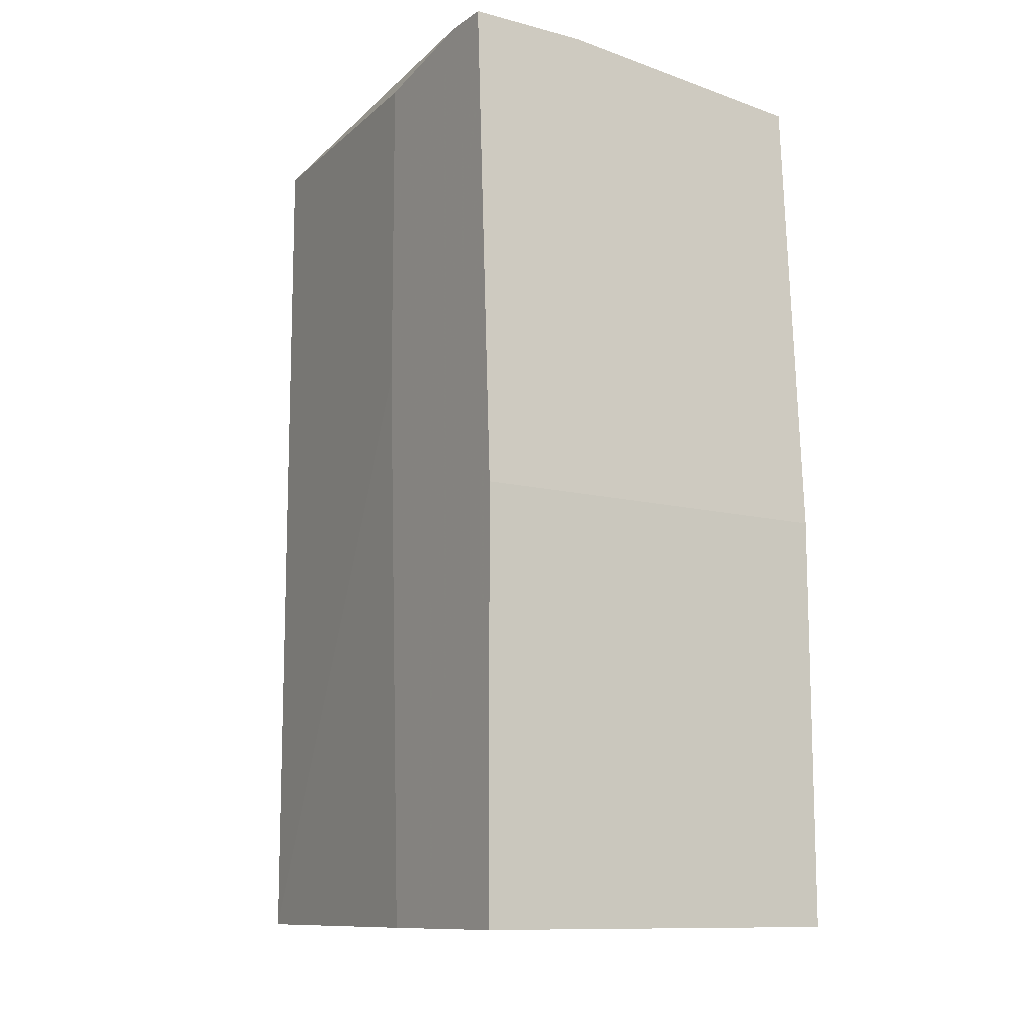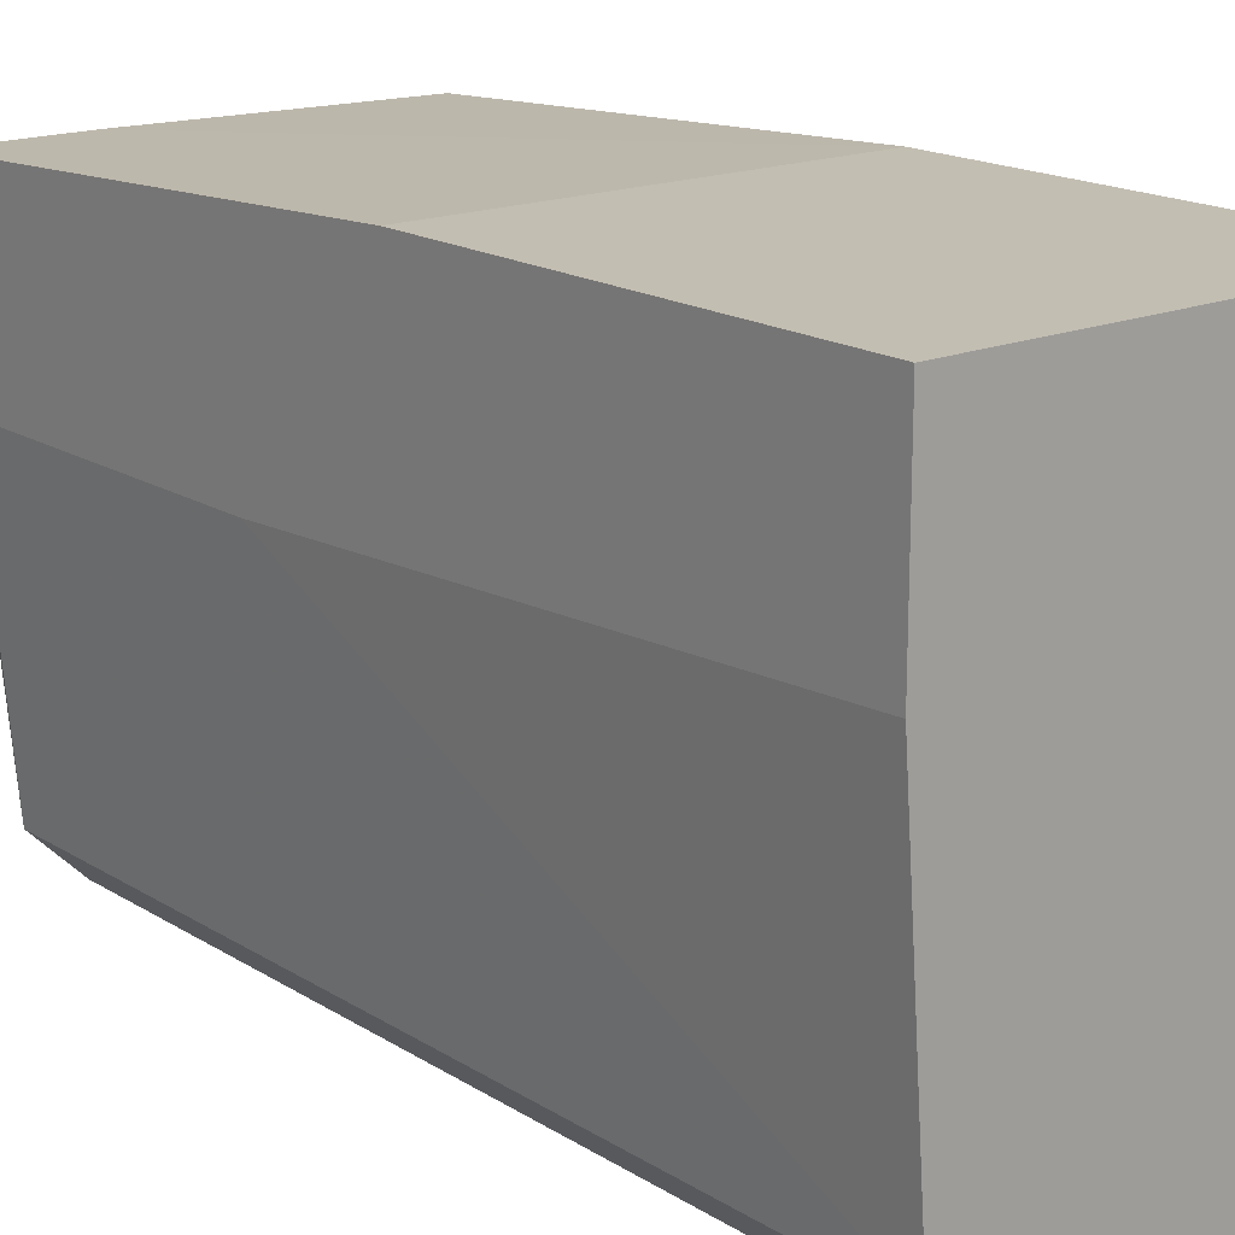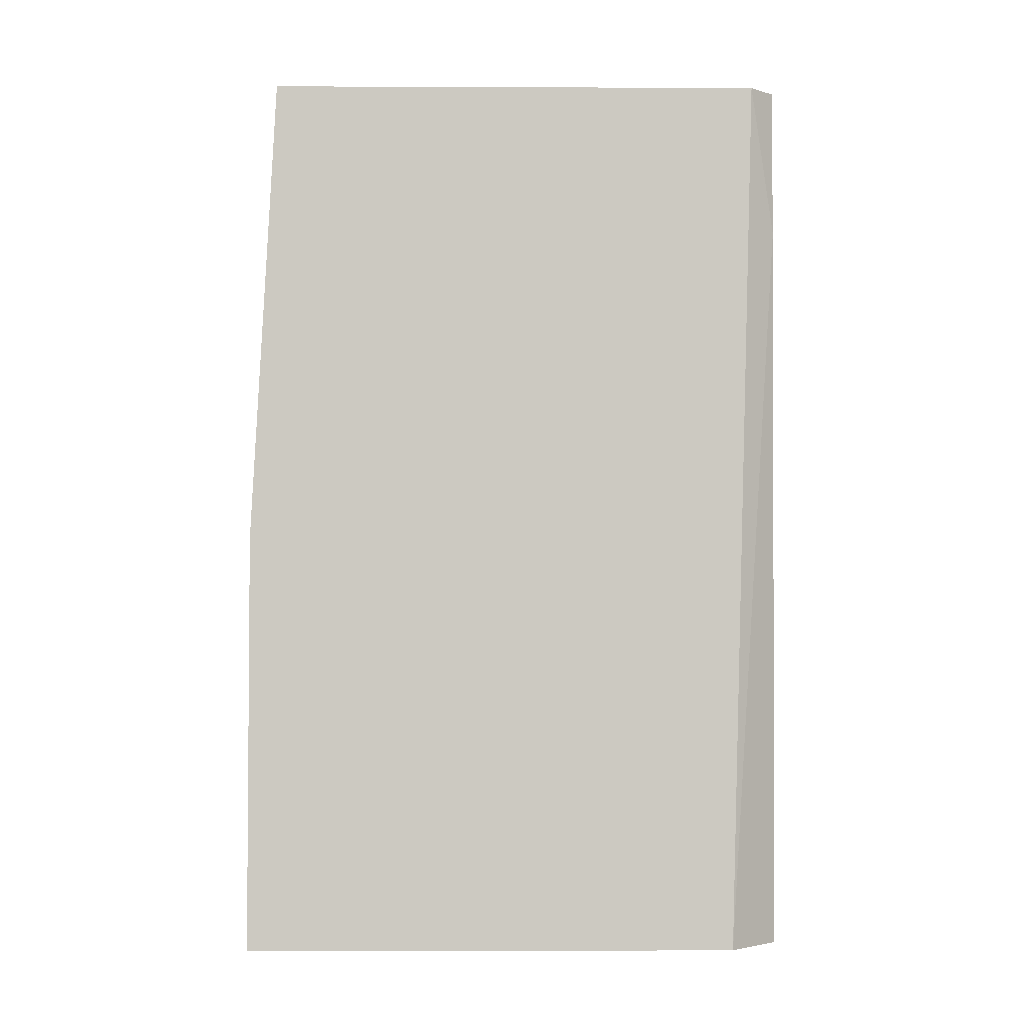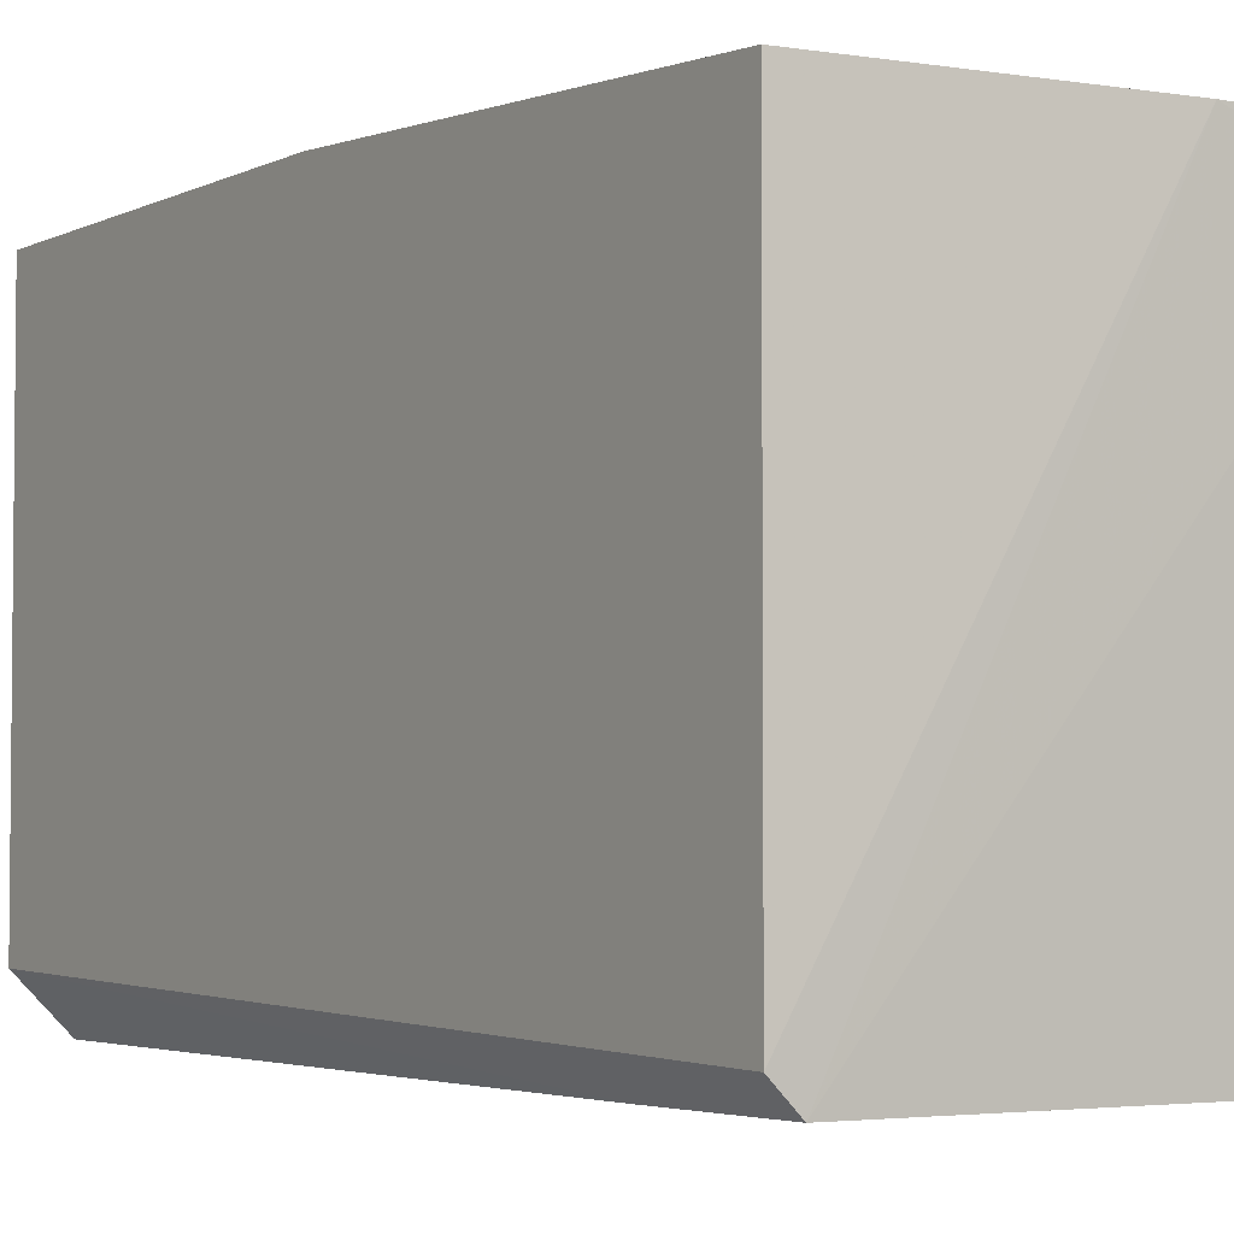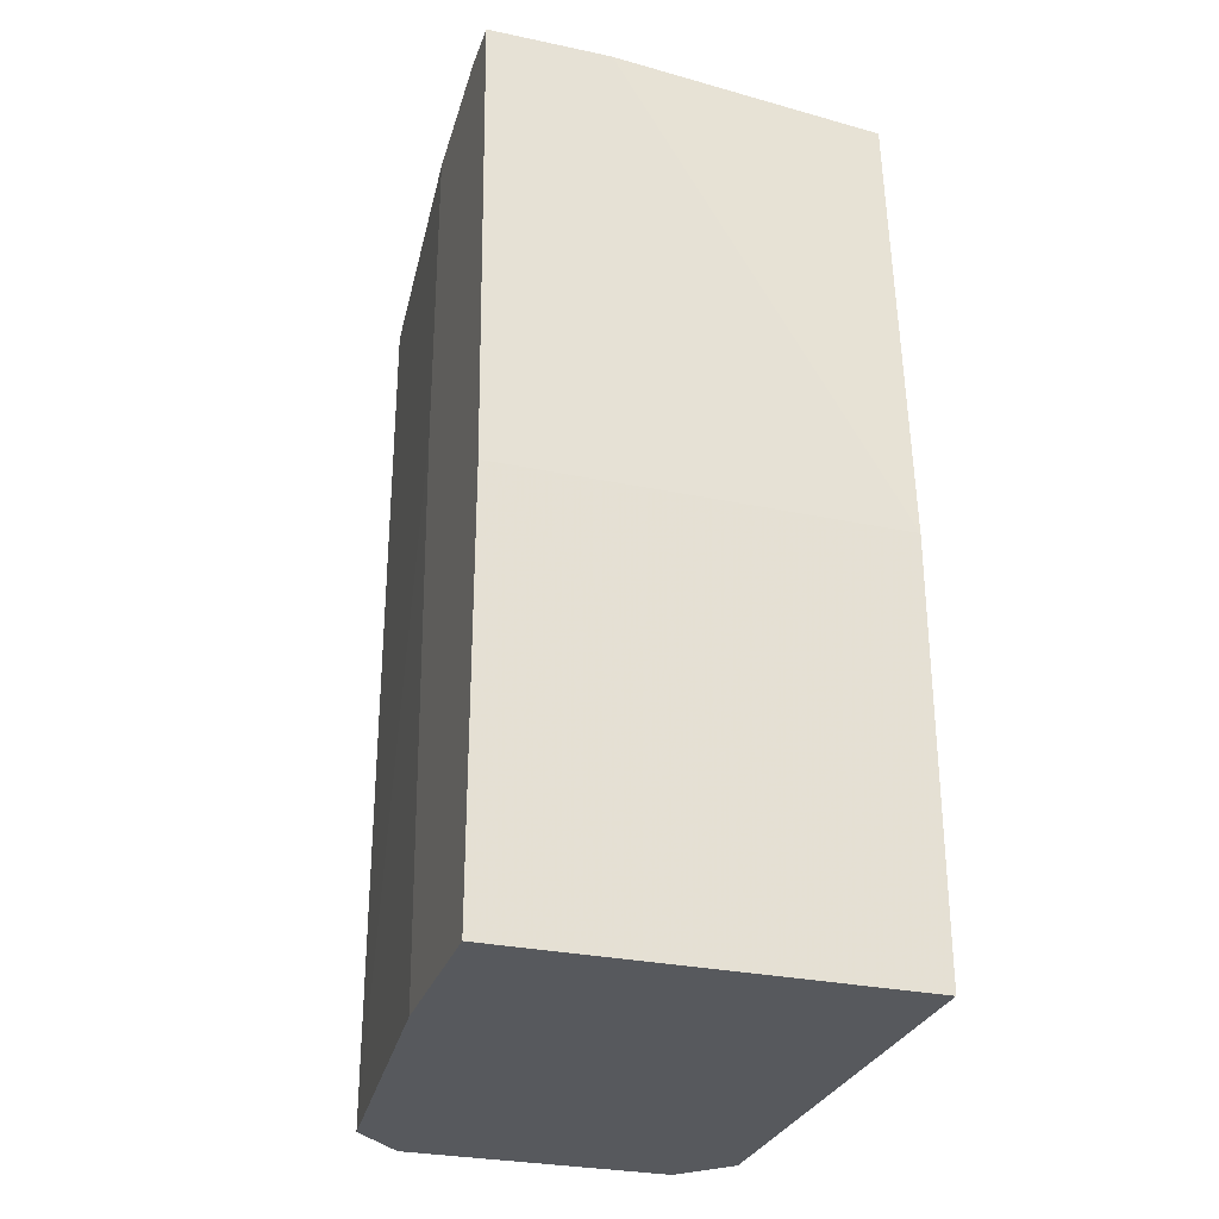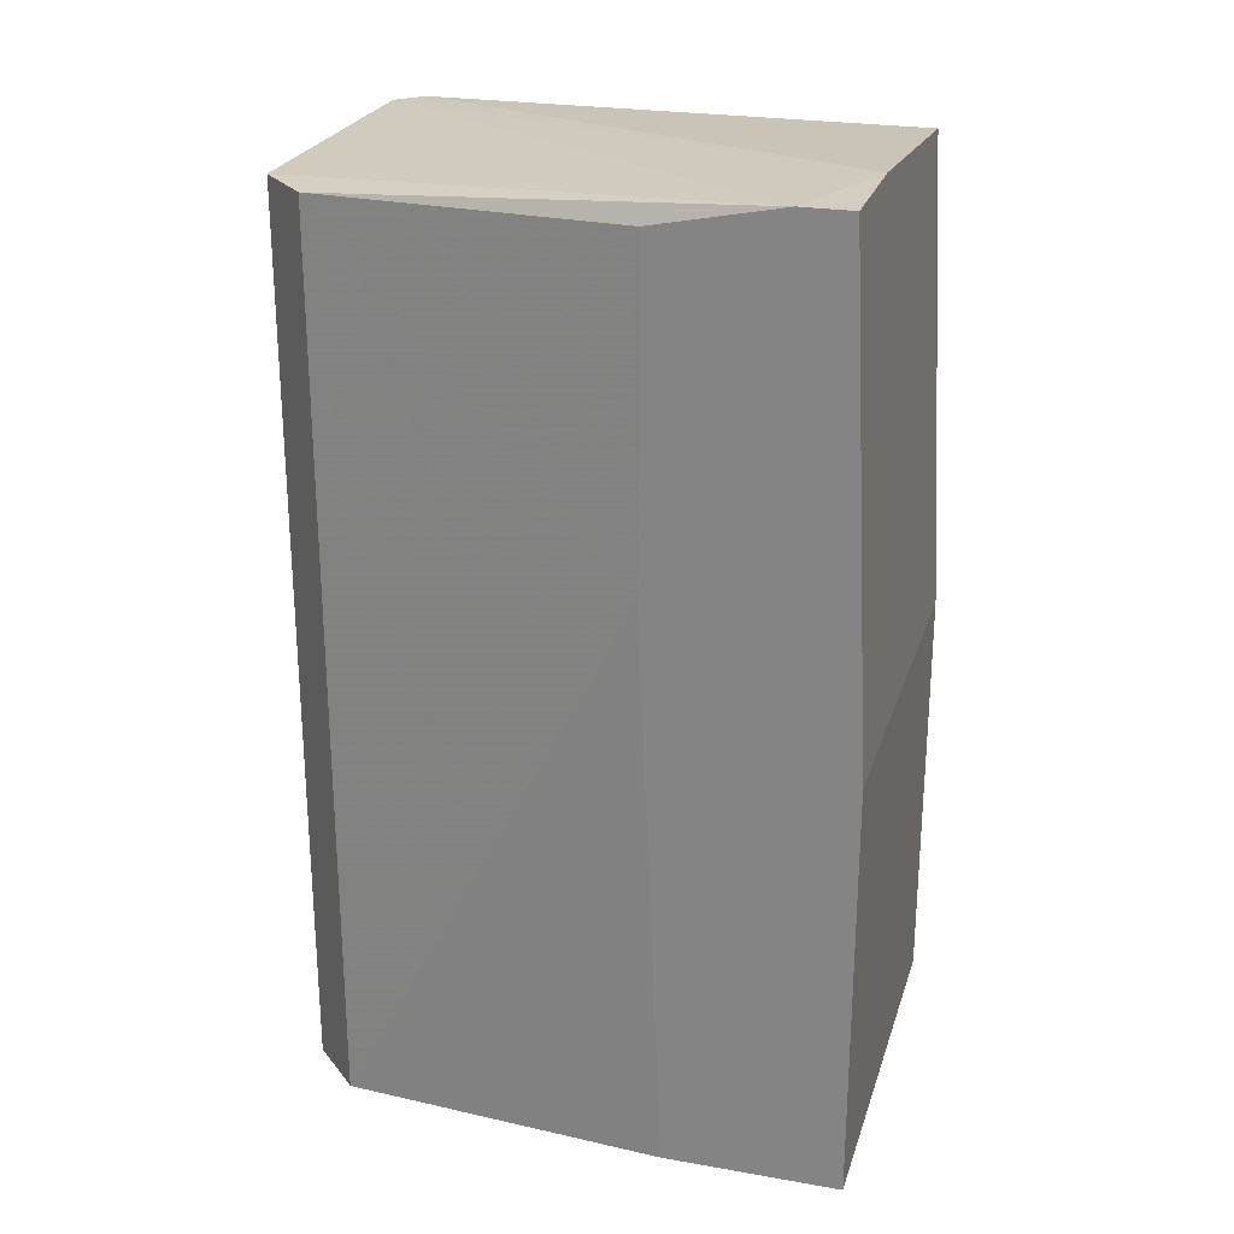
<metadata>
{"format":"obj","ext":"obj","renderer":"f3d","projection":"perspective","resolution":1024,"background":"white","views":[{"elev":-11.3,"azim":-32.4,"up":"+Y"},{"elev":17.3,"azim":-39.3,"up":"+Z"},{"elev":-3.0,"azim":89.2,"up":"+Y"},{"elev":-3.7,"azim":147.0,"up":"+Z"},{"elev":-29.3,"azim":-17.3,"up":"+Y"},{"elev":24.8,"azim":-74.1,"up":"+Y"}]}
</metadata>
<code>
v -0.008844 0.02654 -0.03556
v -0.008844 -0.01609 -0.03556
v 0.006552 -0.01609 -0.03793
v -0.01003 0.01115 -0.02135
v -0.01003 0.004045 -0.01188
v -0.01003 0.02654 -0.02135
v -0.01003 0.02773 -0.01543
v -0.01003 0.02773 -0.01306
v -0.01003 -0.01609 -0.01188
v -0.01003 -0.01609 -0.02017
v 0.007735 0.01944 -0.03793
v 0.007735 0.02654 -0.03793
v -0.006475 0.02654 -0.03793
v -0.006475 -0.01609 -0.03793
v -0.004107 0.02773 -0.01306
v 0.008921 0.004045 -0.01188
v 0.008921 0.02654 -0.03674
v 0.008921 0.02654 -0.01306
v 0.008921 -0.01609 -0.01188
v 0.008921 -0.01609 -0.03556
f 17 20 11
f 16 5 19
f 19 14 20
f 16 19 20
f 16 20 18
f 5 7 9
f 14 19 9
f 19 5 9
f 1 14 2
f 14 9 2
f 12 14 13
f 7 12 13
f 14 1 13
f 1 7 13
f 14 12 3
f 20 14 3
f 18 20 17
f 5 16 8
f 7 5 8
f 9 7 4
f 1 2 4
f 4 2 10
f 2 9 10
f 9 4 10
f 12 7 15
f 16 18 15
f 17 12 15
f 18 17 15
f 8 16 15
f 7 8 15
f 7 1 6
f 4 7 6
f 1 4 6
f 3 12 11
f 20 3 11
f 12 17 11

</code>
